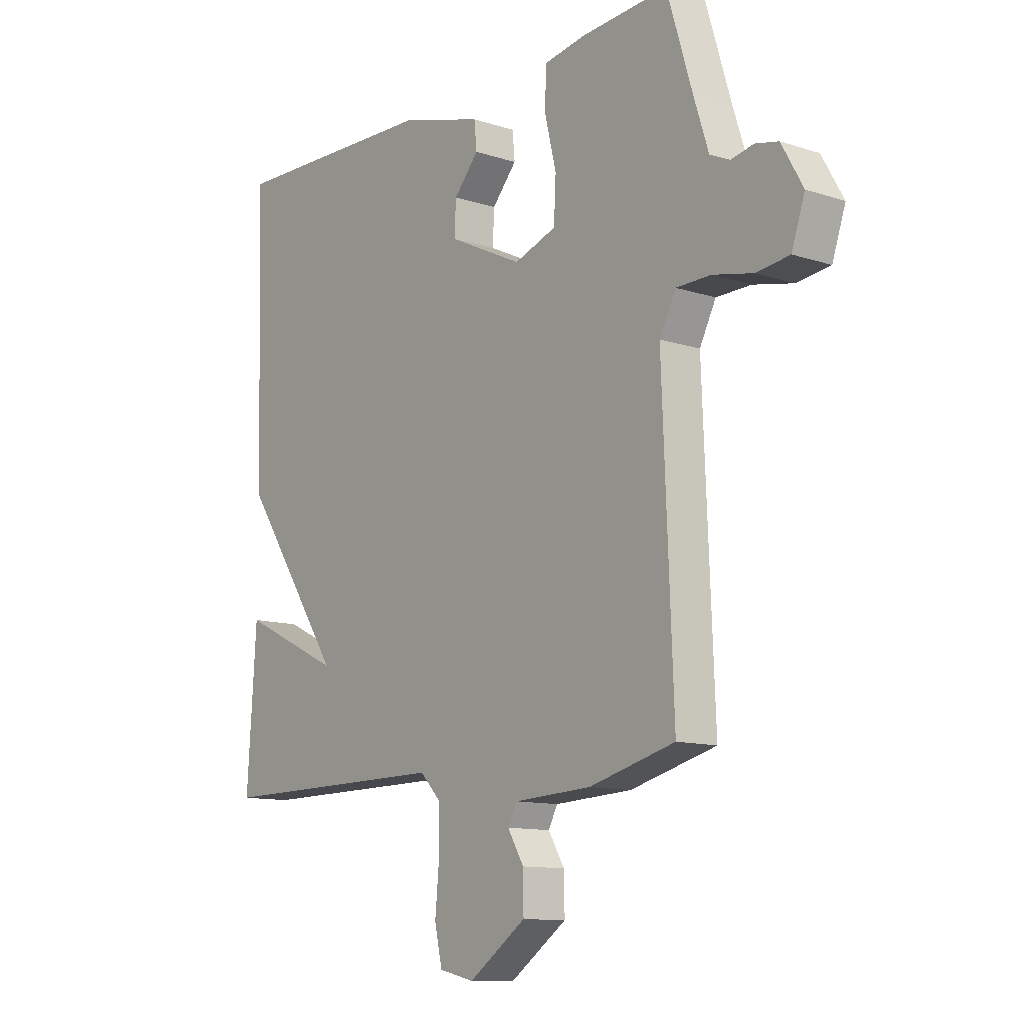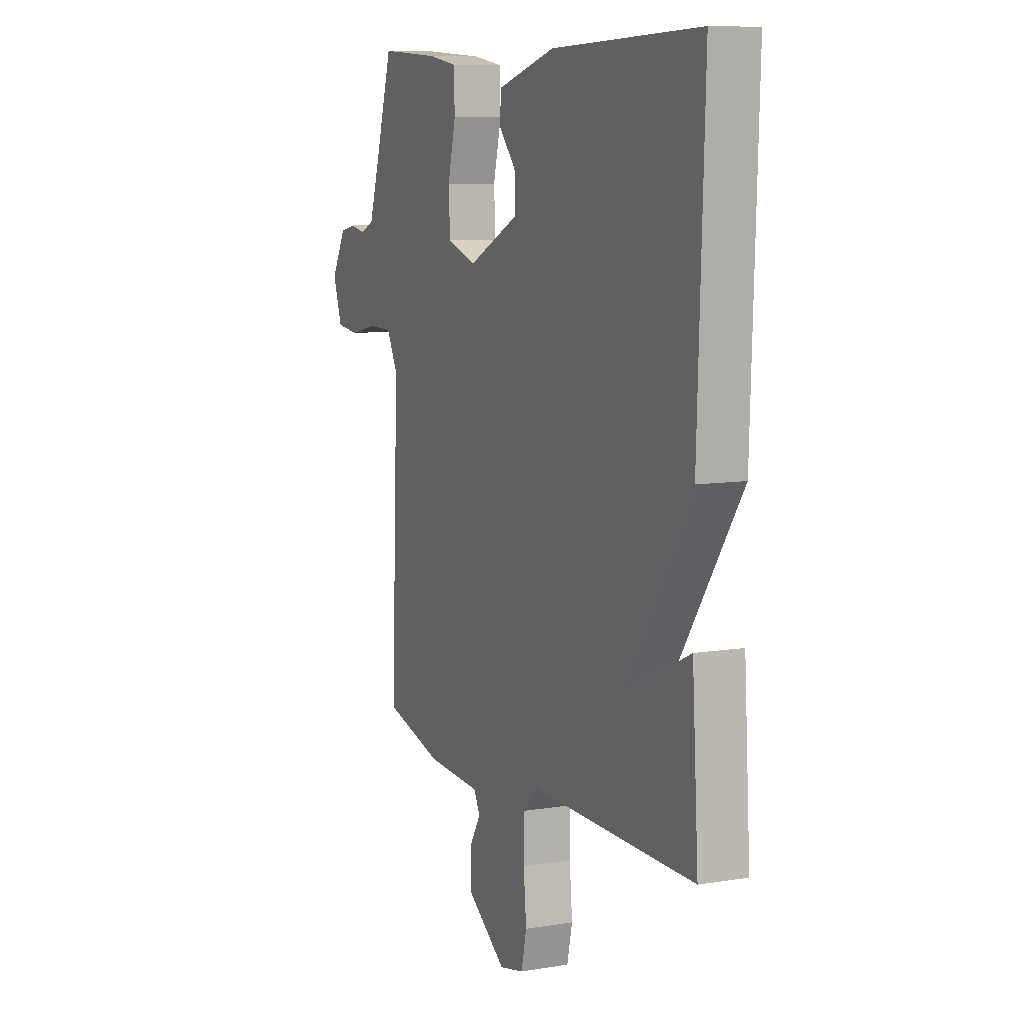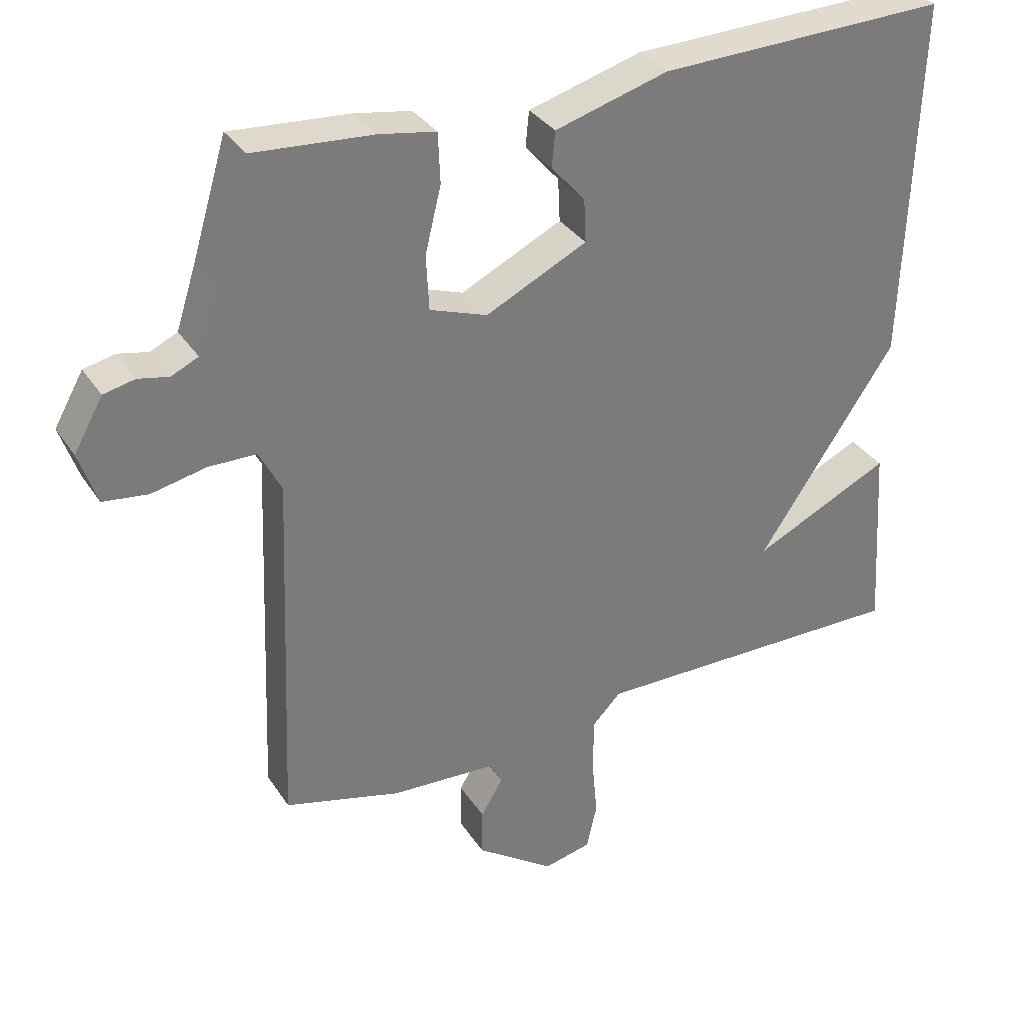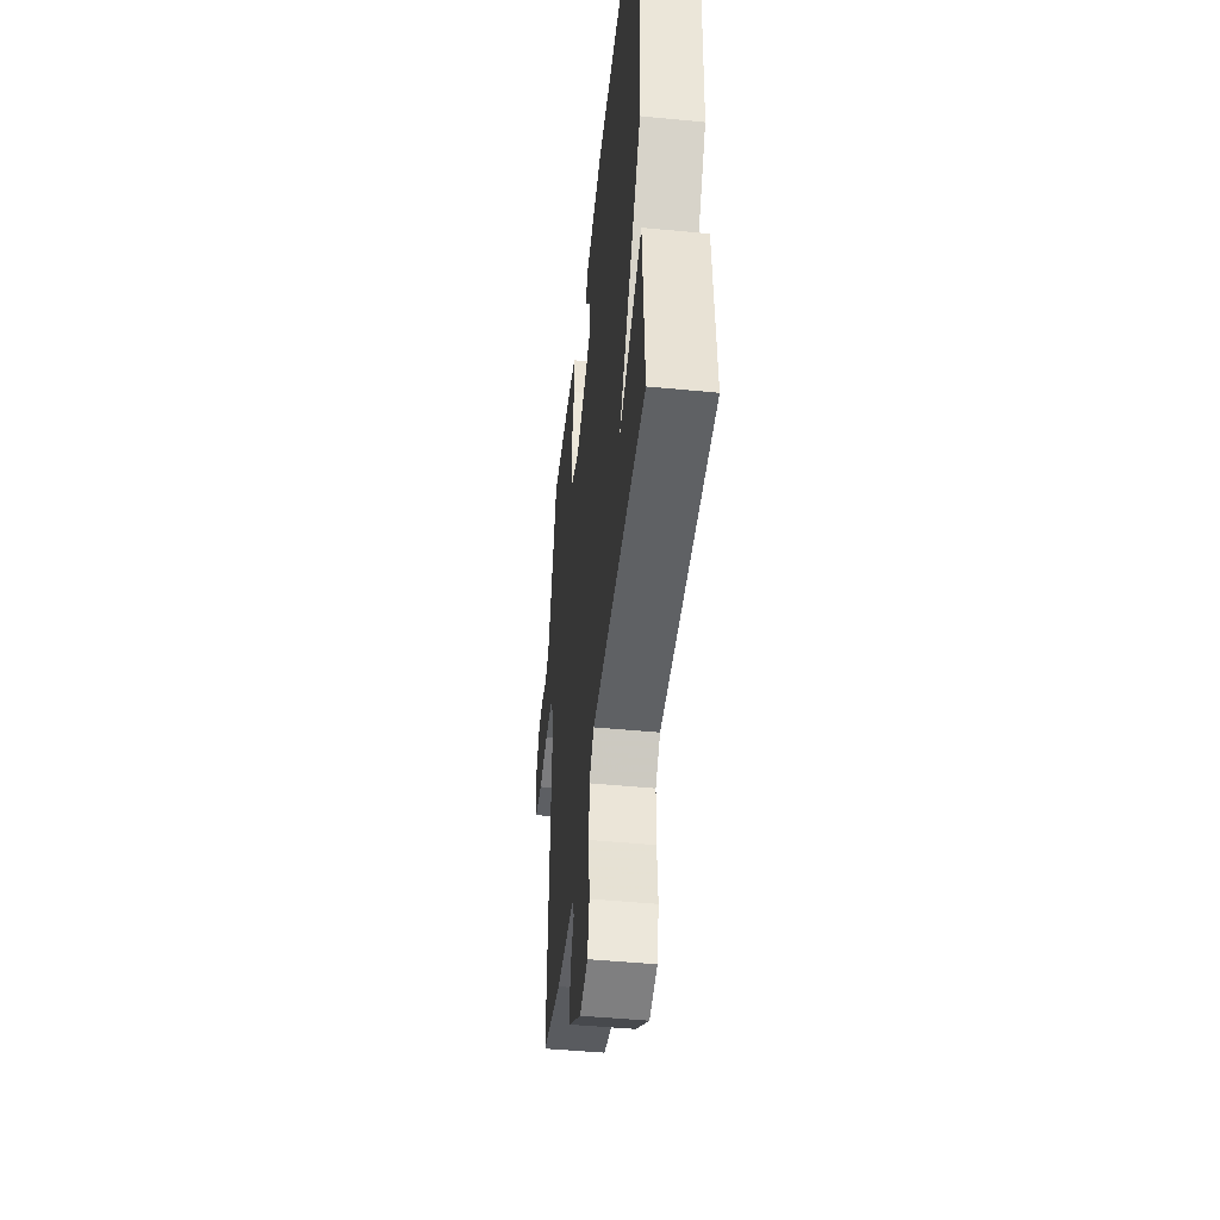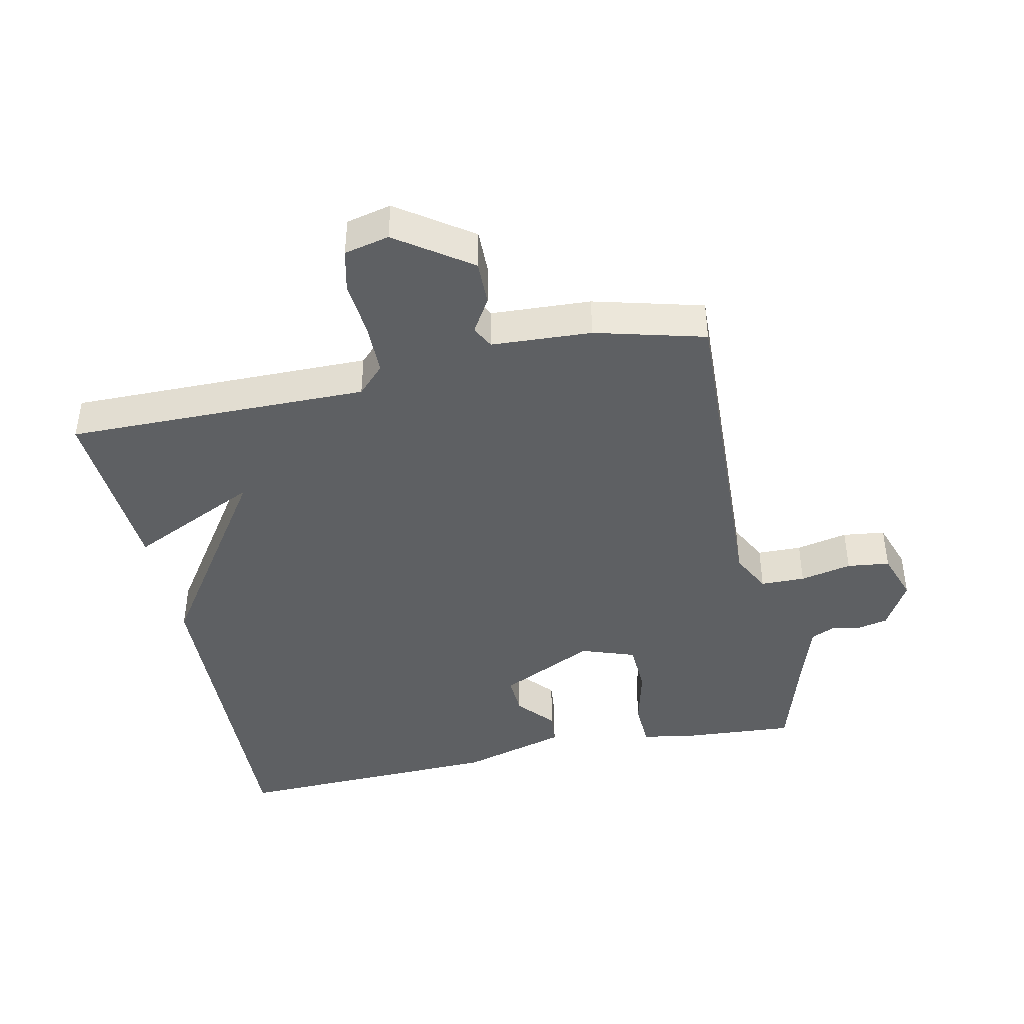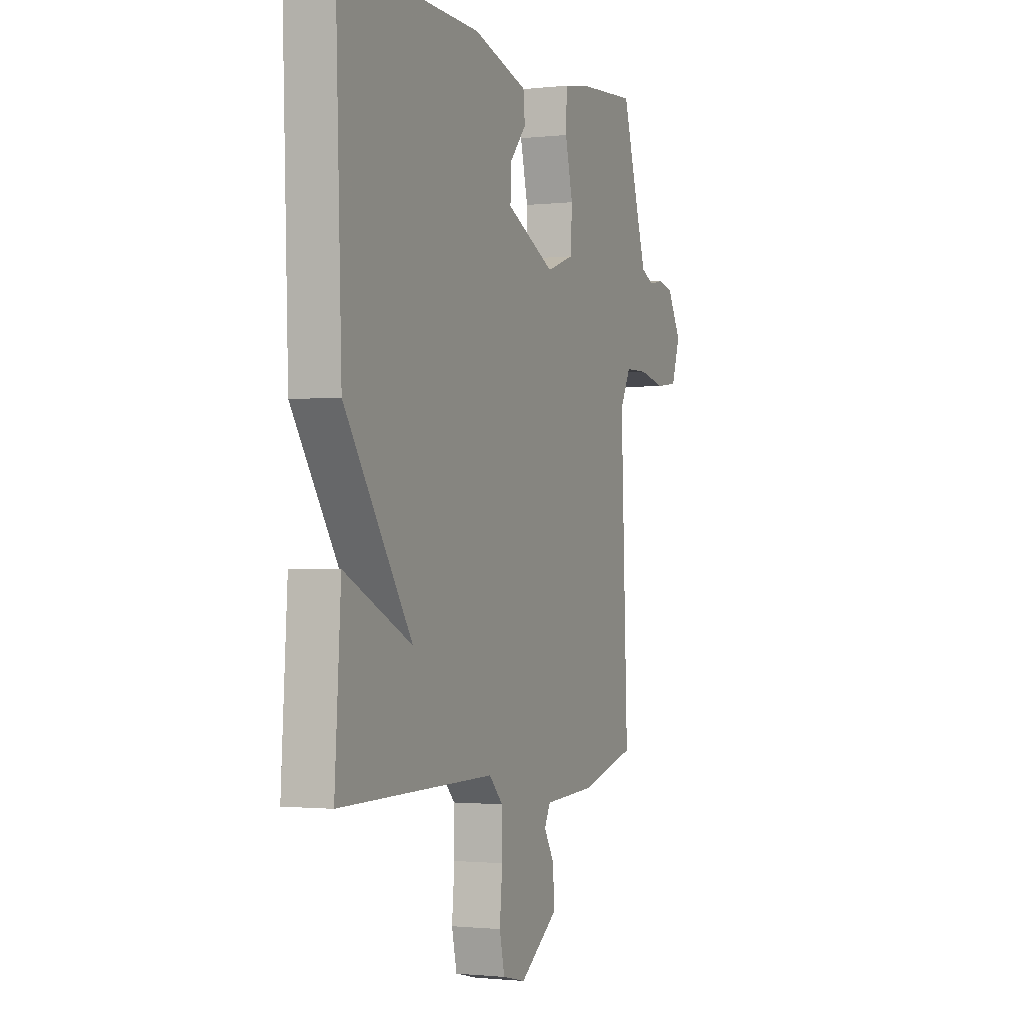
<metadata>
{"format":"obj","ext":"obj","renderer":"f3d","projection":"perspective","resolution":1024,"background":"white","views":[{"elev":-11.6,"azim":-128.0,"up":"+Z"},{"elev":8.8,"azim":66.2,"up":"+Z"},{"elev":33.2,"azim":-28.1,"up":"+Z"},{"elev":-46.7,"azim":83.7,"up":"+Z"},{"elev":-42.4,"azim":-168.0,"up":"+Y"},{"elev":-1.3,"azim":112.4,"up":"+Z"}]}
</metadata>
<code>
v -0.5 0.07 -0.5
v -0.479 0.07 0.022
v -0.511 0.07 0.084
v -0.579 0.07 0.085
v -0.658 0.07 0.068
v -0.723 0.07 0.076
v -0.749 0.07 0.152
v -0.707 0.07 0.226
v -0.662 0.07 0.236
v -0.618 0.07 0.227
v -0.579 0.07 0.245
v -0.55 0.07 0.335
v -0.5 0.07 0.5
v -0.329 0.07 0.488
v -0.247 0.07 0.474
v -0.244 0.07 0.402
v -0.267 0.07 0.308
v -0.263 0.07 0.229
v -0.18 0.07 0.2
v -0.034 0.07 0.271
v -0.037 0.07 0.333
v -0.086 0.07 0.389
v -0.081 0.07 0.44
v 0.082 0.07 0.487
v 0.5 0.07 0.5
v 0.482 0.07 -0.023
v 0.282 0.07 -0.318
v 0.482 0.07 -0.223
v 0.5 0.07 -0.5
v 0.037 0.07 -0.497
v -0.004 0.07 -0.539
v -0.005 0.07 -0.618
v 0.003 0.07 -0.705
v -0.012 0.07 -0.771
v -0.081 0.07 -0.787
v -0.194 0.07 -0.708
v -0.193 0.07 -0.639
v -0.161 0.07 -0.586
v -0.179 0.07 -0.552
v -0.332 0.07 -0.544
v -0.5 0 -0.5
v -0.479 0 0.022
v -0.511 0 0.084
v -0.579 0 0.085
v -0.658 0 0.068
v -0.723 0 0.076
v -0.749 0 0.152
v -0.707 0 0.226
v -0.662 0 0.236
v -0.618 0 0.227
v -0.579 0 0.245
v -0.55 0 0.335
v -0.5 0 0.5
v -0.329 0 0.488
v -0.247 0 0.474
v -0.244 0 0.402
v -0.267 0 0.308
v -0.263 0 0.229
v -0.18 0 0.2
v -0.034 0 0.271
v -0.037 0 0.333
v -0.086 0 0.389
v -0.081 0 0.44
v 0.082 0 0.487
v 0.5 0 0.5
v 0.482 0 -0.023
v 0.282 0 -0.318
v 0.482 0 -0.223
v 0.5 0 -0.5
v 0.037 0 -0.497
v -0.004 0 -0.539
v -0.005 0 -0.618
v 0.003 0 -0.705
v -0.012 0 -0.771
v -0.081 0 -0.787
v -0.194 0 -0.708
v -0.193 0 -0.639
v -0.161 0 -0.586
v -0.179 0 -0.552
v -0.332 0 -0.544
f 39 40 1 2
f 38 39 2 3
f 36 37 38
f 35 36 38
f 34 35 38
f 33 34 38
f 32 33 38
f 31 32 38 3
f 30 31 3
f 27 28 29 30
f 27 30 3
f 26 27 3
f 24 25 26
f 23 24 26
f 22 23 26
f 21 22 26
f 20 21 26
f 19 20 26
f 19 26 3
f 18 19 3 4
f 5 6 7
f 4 5 7
f 18 4 7
f 17 18 7
f 15 16 17
f 14 15 17
f 13 14 17
f 12 13 17
f 11 12 17
f 10 11 17 7
f 7 8 9 10
f 42 41 80 79
f 43 42 79 78
f 78 77 76
f 78 76 75
f 78 75 74
f 78 74 73
f 78 73 72
f 43 78 72 71
f 43 71 70
f 70 69 68 67
f 43 70 67
f 43 67 66
f 66 65 64
f 66 64 63
f 66 63 62
f 66 62 61
f 66 61 60
f 66 60 59
f 43 66 59
f 44 43 59 58
f 47 46 45
f 47 45 44
f 47 44 58
f 47 58 57
f 57 56 55
f 57 55 54
f 57 54 53
f 57 53 52
f 57 52 51
f 47 57 51 50
f 50 49 48 47
f 1 41 42 2
f 2 42 43 3
f 3 43 44 4
f 4 44 45 5
f 5 45 46 6
f 6 46 47 7
f 7 47 48 8
f 8 48 49 9
f 9 49 50 10
f 10 50 51 11
f 11 51 52 12
f 12 52 53 13
f 13 53 54 14
f 14 54 55 15
f 15 55 56 16
f 16 56 57 17
f 17 57 58 18
f 18 58 59 19
f 19 59 60 20
f 20 60 61 21
f 21 61 62 22
f 22 62 63 23
f 23 63 64 24
f 24 64 65 25
f 25 65 66 26
f 26 66 67 27
f 27 67 68 28
f 28 68 69 29
f 29 69 70 30
f 30 70 71 31
f 31 71 72 32
f 32 72 73 33
f 33 73 74 34
f 34 74 75 35
f 35 75 76 36
f 36 76 77 37
f 37 77 78 38
f 38 78 79 39
f 39 79 80 40
f 40 80 41 1

</code>
